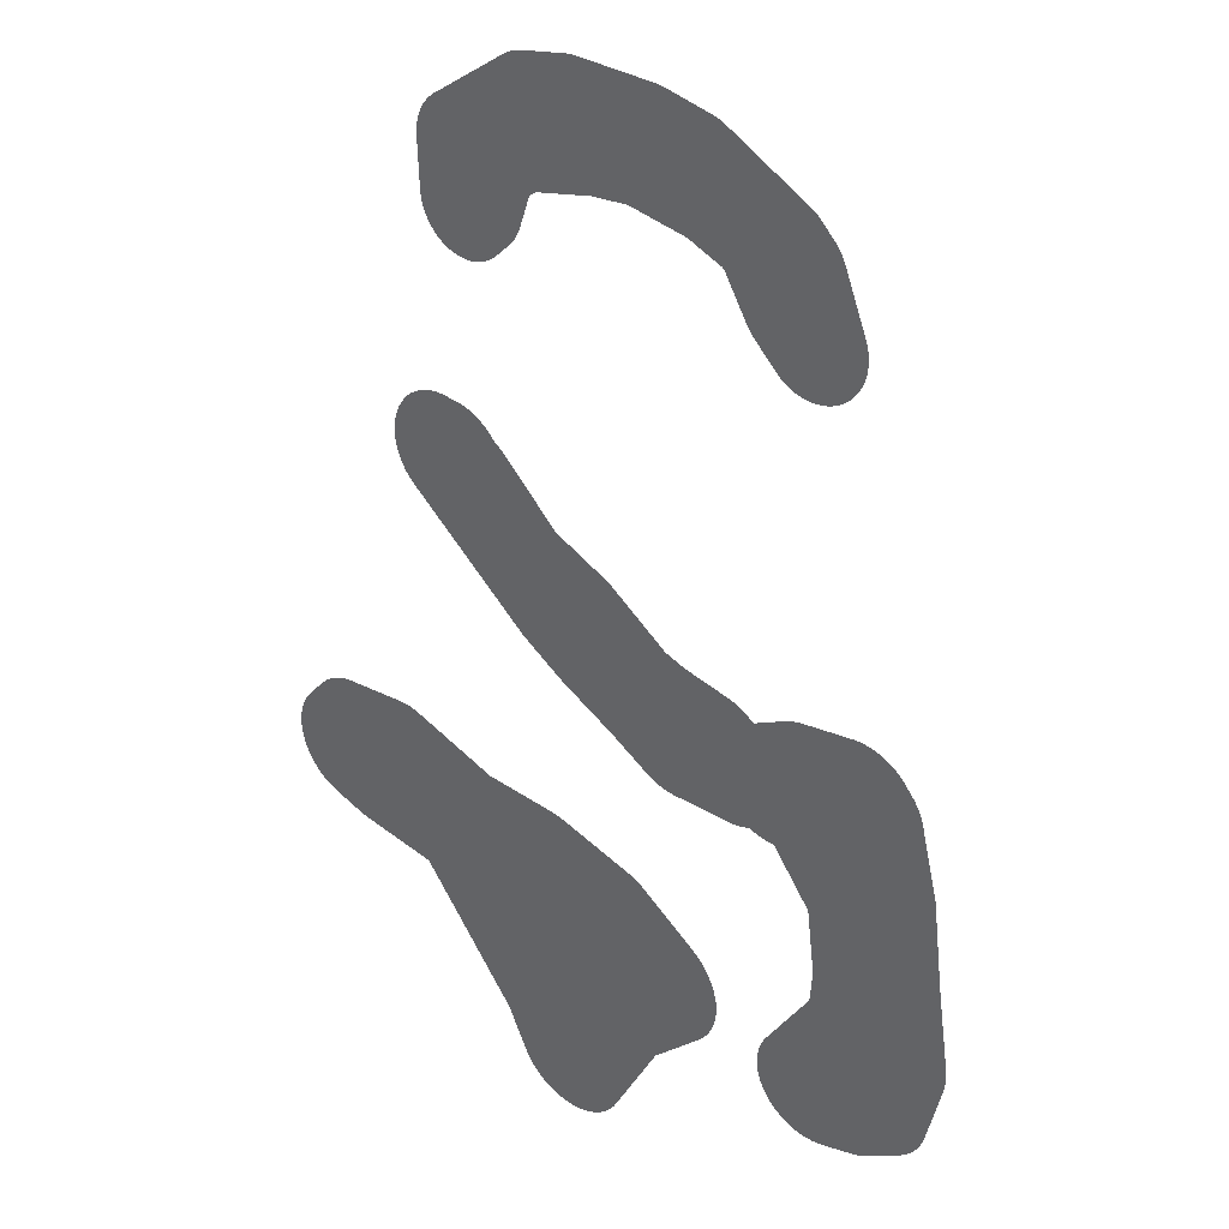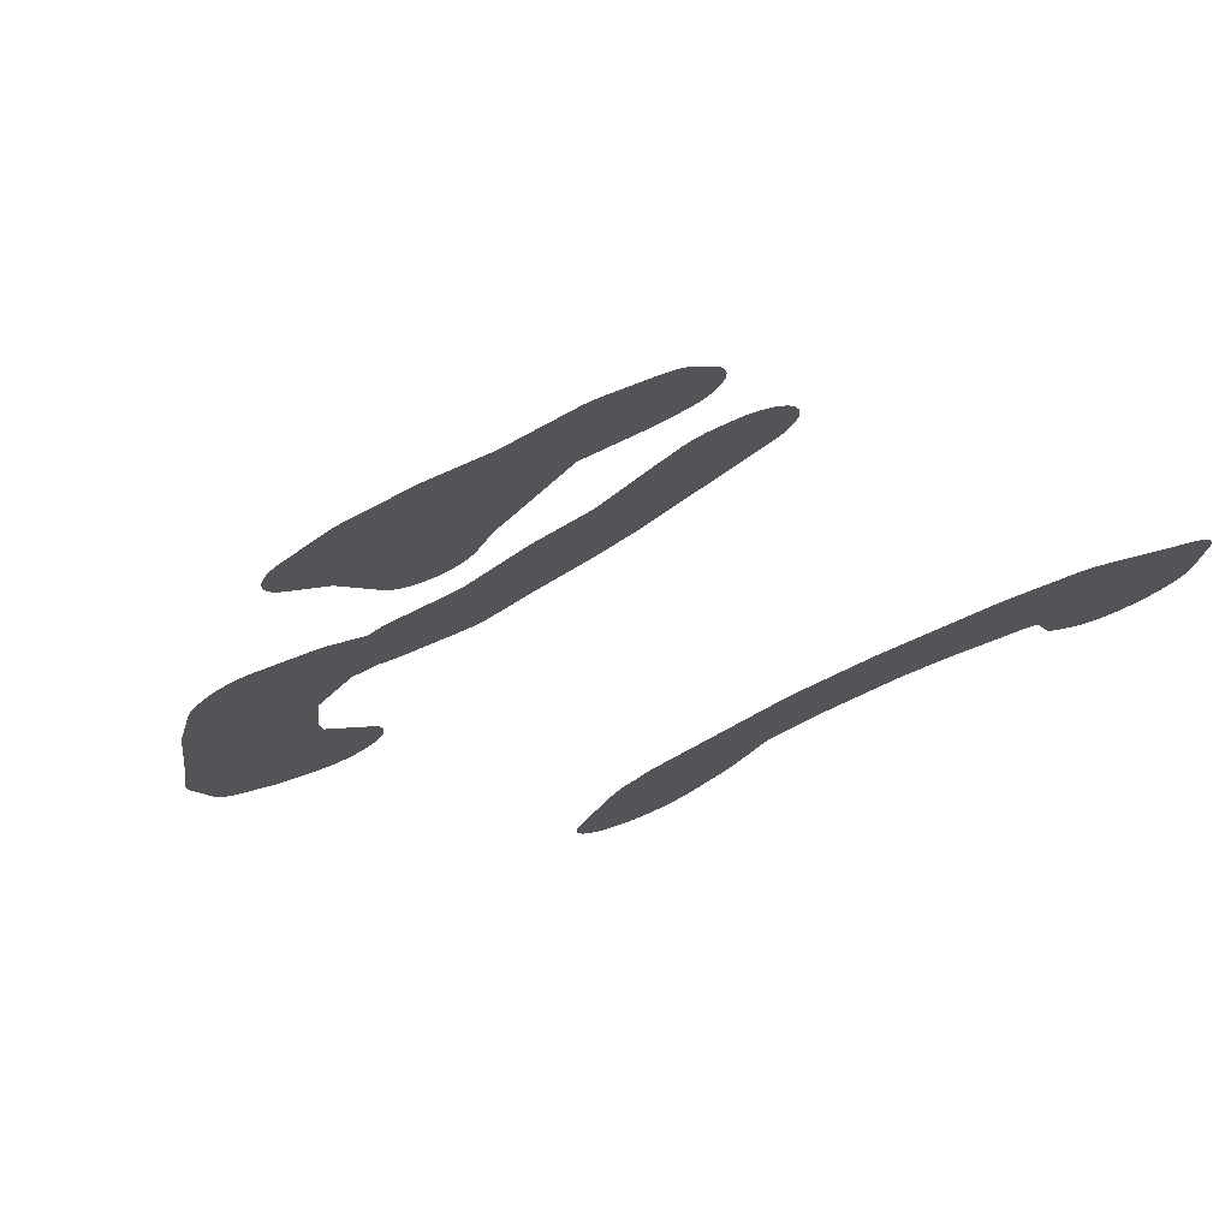
<metadata>
{"format":"obj","ext":"obj","renderer":"f3d","projection":"perspective","resolution":1024,"background":"white","views":[{"elev":33.2,"azim":-49.3,"up":"+Y"},{"elev":75.5,"azim":66.6,"up":"+Y"}]}
</metadata>
<code>
v 17.67 34.63 22.64
v 17.67 34.63 22.62
v 17.67 34.64 22.59
v 17.67 34.64 22.56
v 17.67 34.65 22.53
v 17.67 34.66 22.51
v 17.67 34.67 22.48
v 17.67 34.69 22.46
v 17.67 34.7 22.43
v 17.67 34.72 22.41
v 17.67 34.74 22.39
v 17.67 34.76 22.37
v 17.67 34.78 22.35
v 17.67 34.8 22.33
v 17.67 34.83 22.32
v 17.67 34.85 22.31
v 17.67 35.12 22.17
v 17.67 35.91 21.54
v 17.67 35.98 21.03
v 17.67 35.99 21
v 17.67 36 20.97
v 17.67 36.06 20.77
v 17.67 36.07 20.74
v 17.67 36.08 20.72
v 17.67 36.09 20.69
v 17.67 36.11 20.67
v 17.67 36.12 20.65
v 17.67 36.14 20.62
v 17.67 36.16 20.6
v 17.67 36.18 20.58
v 17.67 36.2 20.57
v 17.67 36.23 20.55
v 17.67 36.25 20.54
v 17.67 36.28 20.52
v 17.67 36.3 20.51
v 17.67 36.33 20.5
v 17.67 36.36 20.5
v 17.67 36.38 20.49
v 17.67 36.41 20.49
v 17.67 36.44 20.49
v 17.67 36.47 20.49
v 17.67 36.5 20.49
v 17.67 36.52 20.5
v 17.67 36.55 20.5
v 17.67 36.58 20.51
v 17.67 36.6 20.52
v 17.67 36.63 20.54
v 17.67 36.65 20.55
v 17.67 36.68 20.57
v 17.67 36.71 20.59
v 17.67 36.83 20.7
v 17.67 36.85 20.72
v 17.67 36.87 20.74
v 17.67 36.89 20.76
v 17.67 36.9 20.79
v 17.67 36.92 20.81
v 17.67 36.93 20.84
v 17.67 36.94 20.86
v 17.67 36.95 20.89
v 17.67 36.96 20.92
v 17.67 36.96 20.95
v 17.67 36.96 20.96
v 17.67 37 21.36
v 17.67 37 21.38
v 17.67 37 21.41
v 17.67 37 21.44
v 17.67 37 21.47
v 17.67 36.99 21.5
v 17.67 36.98 21.52
v 17.67 36.8 22.07
v 17.67 36.78 22.54
v 17.67 36.78 22.57
v 17.67 36.77 22.6
v 17.67 36.77 22.63
v 17.67 36.64 23.1
v 17.67 36.63 23.13
v 17.67 36.62 23.16
v 17.67 36.61 23.18
v 17.67 36.59 23.21
v 17.67 36.58 23.23
v 17.67 36.34 23.57
v 17.67 36.33 23.6
v 17.67 36.31 23.62
v 17.67 36.29 23.64
v 17.67 36.27 23.66
v 17.67 36.24 23.67
v 17.67 36.22 23.69
v 17.67 36.2 23.7
v 17.67 36.19 23.71
v 17.67 36.17 23.72
v 17.67 36.14 23.73
v 17.67 36.11 23.74
v 17.67 36.09 23.75
v 17.67 36.06 23.75
v 17.67 36.03 23.75
v 17.67 36 23.75
v 17.67 35.97 23.75
v 17.67 35.94 23.75
v 17.67 35.92 23.75
v 17.67 35.89 23.74
v 17.67 35.86 23.73
v 17.67 35.84 23.72
v 17.67 35.81 23.71
v 17.67 35.79 23.69
v 17.67 35.76 23.68
v 17.67 35.74 23.66
v 17.67 35.71 23.63
v 17.67 35.41 23.32
v 17.67 34.84 23.02
v 17.67 34.81 23
v 17.67 34.79 22.99
v 17.67 34.77 22.97
v 17.67 34.75 22.95
v 17.67 34.73 22.93
v 17.67 34.71 22.91
v 17.67 34.69 22.89
v 17.67 34.68 22.86
v 17.67 34.67 22.84
v 17.67 34.66 22.81
v 17.67 34.65 22.78
v 17.67 34.64 22.76
v 17.67 34.63 22.73
v 17.67 34.63 22.7
v 17.67 34.63 22.67
f 2 1 124
f 2 5 4
f 2 4 3
f 7 6 5
f 2 7 5
f 109 114 113
f 14 12 8
f 8 10 9
f 12 11 10
f 8 12 10
f 15 14 8
f 12 14 13
f 109 15 8
f 110 109 113
f 15 109 16
f 109 108 17
f 62 19 63
f 51 56 54
f 19 21 20
f 23 27 26
f 24 26 25
f 24 23 26
f 23 29 27
f 27 29 28
f 32 31 33
f 29 31 30
f 33 31 29
f 34 33 29
f 35 34 36
f 36 34 29
f 37 36 38
f 38 36 29
f 41 38 46
f 40 39 41
f 41 39 38
f 42 41 46
f 46 38 29
f 46 44 42
f 42 44 43
f 23 46 29
f 44 46 45
f 50 48 46
f 46 48 47
f 50 49 48
f 23 50 46
f 23 22 50
f 50 22 51
f 51 22 21
f 52 54 53
f 52 51 54
f 54 56 55
f 60 57 56
f 59 58 60
f 60 58 57
f 51 60 56
f 62 61 60
f 51 62 60
f 51 21 62
f 62 21 19
f 63 19 18
f 67 66 65
f 64 67 65
f 64 63 67
f 67 63 68
f 68 63 69
f 69 63 18
f 70 69 18
f 71 70 18
f 17 71 18
f 73 72 74
f 74 72 71
f 17 74 71
f 108 75 74
f 77 76 78
f 78 76 75
f 79 78 75
f 80 79 75
f 81 107 88
f 97 95 94
f 83 85 84
f 83 82 85
f 85 82 81
f 86 85 81
f 87 86 88
f 88 86 81
f 89 97 94
f 90 89 91
f 91 94 92
f 92 94 93
f 91 89 94
f 97 96 95
f 98 97 100
f 99 98 100
f 100 97 104
f 101 100 102
f 102 104 103
f 102 100 104
f 104 97 89
f 105 104 106
f 106 104 107
f 107 104 89
f 88 107 89
f 81 108 107
f 81 80 108
f 16 109 17
f 112 110 113
f 108 80 75
f 17 108 74
f 109 8 114
f 110 112 111
f 114 8 117
f 117 8 7
f 2 117 7
f 114 116 115
f 114 117 116
f 122 120 117
f 117 119 118
f 117 120 119
f 2 122 117
f 120 122 121
f 2 123 122
f 2 124 123
v 18.57 34.39 23.75
v 18.57 34.39 23.73
v 18.57 34.39 23.7
v 18.57 34.4 23.67
v 18.57 34.41 23.64
v 18.57 34.42 23.62
v 18.57 34.43 23.59
v 18.57 34.45 23.57
v 18.57 34.46 23.54
v 18.57 34.48 23.52
v 18.57 34.5 23.5
v 18.57 34.52 23.48
v 18.57 34.54 23.46
v 18.57 34.56 23.45
v 18.57 34.59 23.43
v 18.57 34.61 23.42
v 18.57 34.64 23.41
v 18.57 34.67 23.4
v 18.57 34.69 23.39
v 18.57 34.72 23.38
v 18.57 34.75 23.38
v 18.57 34.78 23.38
v 18.57 34.81 23.38
v 18.57 34.83 23.38
v 18.57 34.86 23.39
v 18.57 34.89 23.39
v 18.57 34.92 23.4
v 18.57 34.94 23.41
v 18.57 34.97 23.42
v 18.57 35 23.44
v 18.57 35.47 23.74
v 18.57 35.69 23.76
v 18.57 36.12 23.7
v 18.57 36.47 23.44
v 18.57 36.47 23.41
v 18.57 36.47 23.38
v 18.57 36.47 23.35
v 18.57 36.48 23.33
v 18.57 36.48 23.3
v 18.57 36.49 23.27
v 18.57 36.5 23.25
v 18.57 36.52 23.22
v 18.57 36.53 23.2
v 18.57 36.55 23.17
v 18.57 36.57 23.15
v 18.57 36.59 23.13
v 18.57 36.61 23.11
v 18.57 36.63 23.09
v 18.57 36.65 23.08
v 18.57 36.68 23.06
v 18.57 36.7 23.05
v 18.57 36.73 23.04
v 18.57 36.75 23.03
v 18.57 36.78 23.02
v 18.57 36.81 23.02
v 18.57 36.84 23.02
v 18.57 36.87 23.01
v 18.57 36.89 23.02
v 18.57 36.92 23.02
v 18.57 36.95 23.02
v 18.57 36.98 23.03
v 18.57 37 23.04
v 18.57 37.03 23.05
v 18.57 37.06 23.06
v 18.57 37.08 23.08
v 18.57 37.1 23.09
v 18.57 37.13 23.11
v 18.57 37.15 23.13
v 18.57 37.17 23.15
v 18.57 37.18 23.17
v 18.57 37.2 23.19
v 18.57 37.22 23.23
v 18.57 37.35 23.48
v 18.57 37.37 23.5
v 18.57 37.38 23.53
v 18.57 37.38 23.56
v 18.57 37.39 23.58
v 18.57 37.4 23.6
v 18.57 37.45 23.94
v 18.57 37.45 23.97
v 18.57 37.45 23.99
v 18.57 37.45 24.02
v 18.57 37.45 24.05
v 18.57 37.44 24.08
v 18.57 37.44 24.11
v 18.57 37.43 24.13
v 18.57 37.42 24.16
v 18.57 37.41 24.19
v 18.57 37.39 24.21
v 18.57 37.38 24.23
v 18.57 37.36 24.26
v 18.57 37.34 24.28
v 18.57 37.32 24.3
v 18.57 37.26 24.35
v 18.57 37.24 24.36
v 18.57 37.22 24.38
v 18.57 37.19 24.4
v 18.57 37.17 24.41
v 18.57 37.14 24.42
v 18.57 37.12 24.43
v 18.57 37.1 24.43
v 18.57 36.67 24.54
v 18.57 36.64 24.55
v 18.57 36.62 24.55
v 18.57 36.06 24.63
v 18.57 35.49 24.71
v 18.57 35.47 24.72
v 18.57 35.44 24.72
v 18.57 35.41 24.72
v 18.57 35.38 24.71
v 18.57 35.37 24.71
v 18.57 35.34 24.71
v 18.57 35.32 24.7
v 18.57 34.91 24.61
v 18.57 34.88 24.6
v 18.57 34.86 24.59
v 18.57 34.83 24.58
v 18.57 34.8 24.57
v 18.57 34.78 24.55
v 18.57 34.76 24.54
v 18.57 34.74 24.52
v 18.57 34.71 24.5
v 18.57 34.7 24.48
v 18.57 34.68 24.46
v 18.57 34.67 24.44
v 18.57 34.52 24.22
v 18.57 34.51 24.2
v 18.57 34.49 24.18
v 18.57 34.48 24.15
v 18.57 34.47 24.11
v 18.57 34.4 23.89
v 18.57 34.4 23.87
v 18.57 34.39 23.84
v 18.57 34.39 23.81
v 18.57 34.39 23.78
f 126 125 127
f 127 259 128
f 125 259 127
f 132 130 133
f 133 130 129
f 130 132 131
f 128 133 129
f 128 259 133
f 141 152 145
f 134 136 135
f 134 138 136
f 136 138 137
f 134 139 138
f 145 152 150
f 139 141 140
f 150 152 151
f 145 143 142
f 145 144 143
f 141 145 142
f 150 146 145
f 149 147 150
f 149 148 147
f 150 147 146
f 141 139 152
f 152 139 134
f 133 152 134
f 133 259 152
f 152 154 153
f 152 255 154
f 239 238 240
f 217 204 203
f 208 206 204
f 202 197 158
f 166 160 189
f 162 164 163
f 162 161 164
f 164 161 166
f 165 164 166
f 166 161 160
f 170 166 173
f 168 167 170
f 169 168 170
f 170 167 166
f 187 185 189
f 173 171 170
f 173 172 171
f 176 173 182
f 175 174 173
f 176 175 173
f 178 182 180
f 178 177 176
f 179 178 180
f 178 176 182
f 182 173 184
f 182 181 180
f 189 185 184
f 184 183 182
f 173 189 184
f 187 189 188
f 187 186 185
f 173 166 189
f 189 160 159
f 190 189 191
f 191 189 192
f 195 194 193
f 192 195 193
f 192 189 195
f 195 189 196
f 196 189 159
f 158 196 159
f 158 197 196
f 199 202 200
f 200 202 201
f 199 198 202
f 202 198 197
f 203 202 158
f 204 206 205
f 208 207 206
f 209 208 204
f 210 209 204
f 211 210 204
f 212 211 213
f 213 215 214
f 213 211 215
f 215 211 204
f 216 215 217
f 217 215 204
f 218 217 203
f 219 221 220
f 219 222 221
f 224 223 222
f 219 224 222
f 219 218 224
f 224 218 225
f 225 218 203
f 158 225 203
f 158 226 225
f 158 157 226
f 226 228 227
f 226 157 228
f 228 157 229
f 229 157 156
f 230 229 156
f 155 230 156
f 232 231 233
f 233 231 230
f 234 233 230
f 235 234 230
f 236 235 230
f 155 236 230
f 155 237 236
f 155 238 237
f 240 238 241
f 241 243 242
f 241 244 243
f 246 245 244
f 241 246 244
f 249 247 246
f 241 249 246
f 247 249 248
f 241 238 249
f 249 238 155
f 250 249 155
f 154 250 155
f 252 251 253
f 253 251 254
f 254 251 250
f 154 254 250
f 154 255 254
f 152 259 255
f 255 257 256
f 255 259 257
f 257 259 258
v 18.57 36.46 22.67
v 18.57 36.46 22.65
v 18.57 36.47 22.62
v 18.57 36.47 22.59
v 18.57 36.48 22.56
v 18.57 36.49 22.54
v 18.57 36.5 22.51
v 18.57 36.51 22.49
v 18.57 36.68 22.22
v 18.57 36.86 21.86
v 18.57 36.87 21.85
v 18.57 36.89 21.81
v 18.57 37.06 21.54
v 18.57 37.08 21.51
v 18.57 37.09 21.5
v 18.57 37.79 20.65
v 18.57 37.81 20.63
v 18.57 37.83 20.61
v 18.57 37.85 20.59
v 18.57 37.87 20.57
v 18.57 37.9 20.56
v 18.57 37.92 20.54
v 18.57 37.95 20.53
v 18.57 37.97 20.52
v 18.57 38 20.51
v 18.57 38.03 20.51
v 18.57 38.06 20.5
v 18.57 38.09 20.5
v 18.57 38.11 20.5
v 18.57 38.14 20.5
v 18.57 38.17 20.51
v 18.57 38.2 20.51
v 18.57 38.23 20.52
v 18.57 38.25 20.53
v 18.57 38.28 20.54
v 18.57 38.3 20.56
v 18.57 38.33 20.57
v 18.57 38.35 20.59
v 18.57 38.37 20.61
v 18.57 38.39 20.63
v 18.57 38.41 20.65
v 18.57 38.43 20.67
v 18.57 38.44 20.69
v 18.57 38.46 20.72
v 18.57 38.47 20.74
v 18.57 38.48 20.77
v 18.57 38.49 20.8
v 18.57 38.49 20.83
v 18.57 38.5 20.85
v 18.57 38.5 20.88
v 18.57 38.5 20.91
v 18.57 38.5 20.93
v 18.57 38.49 21.03
v 18.57 38.49 21.06
v 18.57 38.48 21.09
v 18.57 38.47 21.12
v 18.57 38.46 21.14
v 18.57 38.45 21.17
v 18.57 38.44 21.19
v 18.57 38.43 21.22
v 18.57 38.41 21.24
v 18.57 38.39 21.26
v 18.57 38.37 21.28
v 18.57 38.36 21.29
v 18.57 38.33 21.32
v 18.57 38.32 21.33
v 18.57 38.31 21.36
v 18.57 38.29 21.38
v 18.57 38.27 21.4
v 18.57 37.91 21.79
v 18.57 37.74 22.16
v 18.57 37.73 22.19
v 18.57 37.72 22.21
v 18.57 37.71 22.23
v 18.57 37.43 22.62
v 18.57 37.39 22.76
v 18.57 37.33 23.07
v 18.57 37.32 23.1
v 18.57 37.31 23.13
v 18.57 37.3 23.16
v 18.57 37.29 23.18
v 18.57 37.28 23.21
v 18.57 37.26 23.23
v 18.57 37.2 23.33
v 18.57 37.18 23.35
v 18.57 37.16 23.37
v 18.57 37.14 23.39
v 18.57 37.12 23.41
v 18.57 37.1 23.43
v 18.57 37.07 23.44
v 18.57 37.05 23.46
v 18.57 37.02 23.47
v 18.57 37 23.48
v 18.57 36.97 23.49
v 18.57 36.94 23.49
v 18.57 36.91 23.5
v 18.57 36.88 23.5
v 18.57 36.86 23.5
v 18.57 36.83 23.5
v 18.57 36.8 23.5
v 18.57 36.77 23.49
v 18.57 36.75 23.48
v 18.57 36.72 23.47
v 18.57 36.69 23.46
v 18.57 36.67 23.45
v 18.57 36.64 23.43
v 18.57 36.62 23.42
v 18.57 36.6 23.4
v 18.57 36.58 23.38
v 18.57 36.56 23.36
v 18.57 36.54 23.34
v 18.57 36.53 23.31
v 18.57 36.51 23.29
v 18.57 36.5 23.26
v 18.57 36.49 23.24
v 18.57 36.48 23.21
v 18.57 36.47 23.18
v 18.57 36.47 23.15
v 18.57 36.47 23.13
v 18.57 36.47 23.11
v 18.57 36.46 22.7
f 261 260 380
f 261 380 263
f 261 263 262
f 263 265 264
f 267 266 265
f 263 267 265
f 263 380 267
f 270 333 271
f 273 272 274
f 333 332 331
f 296 294 298
f 296 298 297
f 288 287 286
f 278 280 279
f 282 281 283
f 278 277 276
f 275 278 276
f 283 281 280
f 284 283 285
f 285 283 280
f 278 285 280
f 278 286 285
f 289 288 286
f 289 286 278
f 291 289 294
f 291 290 289
f 292 291 294
f 294 305 302
f 294 293 292
f 298 294 302
f 296 295 294
f 302 299 298
f 305 294 289
f 302 301 300
f 299 302 300
f 304 303 302
f 305 304 302
f 278 305 289
f 308 307 305
f 305 307 306
f 278 308 305
f 278 275 308
f 308 310 309
f 308 311 310
f 308 275 311
f 311 275 312
f 312 314 313
f 316 315 314
f 312 316 314
f 322 317 316
f 319 318 317
f 321 319 322
f 321 320 319
f 322 319 317
f 312 322 316
f 312 323 322
f 312 275 323
f 323 275 324
f 324 326 325
f 324 327 326
f 324 328 327
f 324 275 328
f 328 275 329
f 329 275 274
f 272 329 274
f 272 330 329
f 272 271 330
f 333 331 330
f 271 333 330
f 270 269 333
f 333 269 334
f 334 269 268
f 335 334 268
f 267 335 268
f 267 380 335
f 335 380 336
f 339 338 337
f 340 339 341
f 341 339 337
f 336 341 337
f 336 342 341
f 372 374 373
f 367 363 361
f 346 345 344
f 347 369 361
f 354 353 352
f 349 348 347
f 350 349 347
f 351 350 347
f 351 354 352
f 351 347 354
f 359 358 357
f 356 354 357
f 356 355 354
f 354 359 357
f 354 361 359
f 354 347 361
f 367 366 365
f 361 360 359
f 363 367 365
f 363 362 361
f 364 363 365
f 369 367 361
f 372 369 376
f 367 369 368
f 374 372 376
f 369 372 371
f 370 369 371
f 376 369 347
f 376 375 374
f 376 347 346
f 344 376 346
f 344 379 376
f 379 378 377
f 376 379 377
f 344 343 379
f 379 343 342
f 336 379 342
f 336 380 379
v 20.37 38.18 22.22
v 20.37 38.18 22.19
v 20.37 38.19 22.17
v 20.37 38.19 22.14
v 20.37 38.2 22.11
v 20.37 38.21 22.09
v 20.37 38.23 22.06
v 20.37 38.24 22.04
v 20.37 38.26 22.01
v 20.37 38.28 21.99
v 20.37 38.29 21.98
v 20.37 38.45 21.81
v 20.37 38.47 21.79
v 20.37 38.5 21.77
v 20.37 38.52 21.76
v 20.37 38.54 21.74
v 20.37 38.84 21.56
v 20.37 38.85 21.55
v 20.37 38.96 21.27
v 20.37 39.04 20.79
v 20.37 39.01 20.5
v 20.37 38.9 20.03
v 20.37 38.86 19.97
v 20.37 38.61 19.89
v 20.37 38.58 19.88
v 20.37 38.56 19.87
v 20.37 38.53 19.85
v 20.37 38.51 19.84
v 20.37 38.49 19.82
v 20.37 38.47 19.8
v 20.37 38.45 19.79
v 20.37 38.34 19.67
v 20.37 38.32 19.65
v 20.37 38.3 19.63
v 20.37 38.29 19.6
v 20.37 38.27 19.58
v 20.37 38.26 19.55
v 20.37 38.25 19.53
v 20.37 38.24 19.5
v 20.37 38.24 19.47
v 20.37 38.23 19.45
v 20.37 38.23 19.42
v 20.37 38.23 19.39
v 20.37 38.23 19.36
v 20.37 38.23 19.33
v 20.37 38.24 19.31
v 20.37 38.24 19.28
v 20.37 38.25 19.25
v 20.37 38.26 19.23
v 20.37 38.28 19.2
v 20.37 38.29 19.18
v 20.37 38.31 19.15
v 20.37 38.33 19.13
v 20.37 38.34 19.11
v 20.37 38.37 19.09
v 20.37 38.39 19.07
v 20.37 38.41 19.06
v 20.37 38.43 19.04
v 20.37 38.46 19.03
v 20.37 38.49 19.02
v 20.37 38.51 19.01
v 20.37 38.54 19
v 20.37 38.57 19
v 20.37 38.6 18.99
v 20.37 38.61 18.99
v 20.37 38.99 18.98
v 20.37 39.02 18.98
v 20.37 39.04 18.98
v 20.37 39.07 18.99
v 20.37 39.1 18.99
v 20.37 39.13 19
v 20.37 39.15 19.01
v 20.37 39.18 19.02
v 20.37 39.2 19.04
v 20.37 39.23 19.05
v 20.37 39.25 19.07
v 20.37 39.27 19.09
v 20.37 39.29 19.11
v 20.37 39.31 19.13
v 20.37 39.33 19.15
v 20.37 39.75 19.77
v 20.37 39.76 19.78
v 20.37 39.77 19.8
v 20.37 39.79 19.83
v 20.37 39.8 19.85
v 20.37 39.81 19.88
v 20.37 39.82 19.92
v 20.37 39.89 20.29
v 20.37 39.89 20.32
v 20.37 39.9 20.34
v 20.37 39.9 20.37
v 20.37 39.89 21.01
v 20.37 39.89 21.03
v 20.37 39.88 21.06
v 20.37 39.88 21.08
v 20.37 39.81 21.44
v 20.37 39.8 21.47
v 20.37 39.79 21.5
v 20.37 39.78 21.52
v 20.37 39.77 21.55
v 20.37 39.44 22.19
v 20.37 39.43 22.21
v 20.37 39.41 22.23
v 20.37 39.39 22.26
v 20.37 39.37 22.29
v 20.37 39.31 22.34
v 20.37 39.31 22.34
v 20.37 39.29 22.37
v 20.37 39.27 22.39
v 20.37 39.24 22.4
v 20.37 39.22 22.42
v 20.37 39.2 22.43
v 20.37 39.17 22.45
v 20.37 39.15 22.46
v 20.37 38.73 22.63
v 20.37 38.7 22.64
v 20.37 38.67 22.65
v 20.37 38.64 22.65
v 20.37 38.62 22.66
v 20.37 38.59 22.66
v 20.37 38.56 22.66
v 20.37 38.53 22.66
v 20.37 38.5 22.65
v 20.37 38.48 22.65
v 20.37 38.45 22.64
v 20.37 38.42 22.63
v 20.37 38.4 22.62
v 20.37 38.37 22.6
v 20.37 38.35 22.59
v 20.37 38.33 22.57
v 20.37 38.3 22.55
v 20.37 38.28 22.53
v 20.37 38.27 22.51
v 20.37 38.25 22.49
v 20.37 38.23 22.47
v 20.37 38.22 22.44
v 20.37 38.21 22.42
v 20.37 38.2 22.39
v 20.37 38.19 22.36
v 20.37 38.18 22.33
v 20.37 38.18 22.31
v 20.37 38.18 22.28
v 20.37 38.18 22.25
f 518 504 502
f 382 385 383
f 385 384 383
f 388 387 385
f 385 387 386
f 391 388 495
f 391 389 388
f 391 390 389
f 495 388 385
f 382 495 385
f 485 484 481
f 395 394 393
f 392 395 393
f 392 396 395
f 481 484 482
f 482 484 483
f 400 399 475
f 401 400 471
f 466 465 461
f 461 463 462
f 454 457 456
f 447 450 448
f 437 436 435
f 407 406 405
f 408 407 409
f 409 407 410
f 410 407 405
f 404 410 405
f 404 411 410
f 421 419 418
f 414 418 416
f 414 413 412
f 415 414 416
f 416 418 417
f 422 421 418
f 421 420 419
f 422 418 414
f 425 422 427
f 424 423 422
f 425 424 422
f 427 435 429
f 427 426 425
f 427 422 435
f 429 428 427
f 432 429 435
f 431 430 429
f 432 431 429
f 434 432 435
f 434 433 432
f 435 422 442
f 437 435 442
f 441 440 439
f 438 437 439
f 437 441 439
f 437 442 441
f 422 414 442
f 442 414 412
f 443 442 444
f 444 442 445
f 445 442 412
f 411 445 412
f 411 404 445
f 445 404 446
f 446 404 403
f 450 449 448
f 451 453 452
f 451 450 453
f 453 450 454
f 450 457 454
f 455 454 456
f 450 447 457
f 457 447 460
f 458 460 459
f 458 457 460
f 460 447 446
f 403 460 446
f 403 461 460
f 403 402 461
f 464 463 461
f 465 464 461
f 466 461 467
f 467 461 402
f 401 467 402
f 401 468 467
f 470 469 471
f 471 469 468
f 401 471 468
f 400 472 471
f 474 473 475
f 475 473 472
f 400 475 472
f 399 476 475
f 478 477 476
f 479 478 476
f 480 479 476
f 399 480 476
f 399 398 480
f 480 398 481
f 481 398 397
f 485 481 397
f 486 485 397
f 487 486 488
f 488 486 489
f 489 486 490
f 490 486 491
f 491 486 492
f 492 486 493
f 493 486 494
f 494 486 397
f 396 494 397
f 396 392 494
f 494 392 495
f 495 392 391
f 496 495 498
f 497 496 498
f 498 495 382
f 499 498 500
f 500 498 382
f 501 500 502
f 502 500 518
f 503 502 504
f 504 510 508
f 506 504 507
f 506 505 504
f 507 504 508
f 504 518 510
f 509 508 510
f 510 518 513
f 511 510 513
f 512 511 513
f 513 518 517
f 514 513 517
f 515 514 516
f 516 514 517
f 500 382 518
f 518 520 519
f 518 521 520
f 518 382 521
f 521 382 522
f 522 382 381
f 523 522 381

</code>
